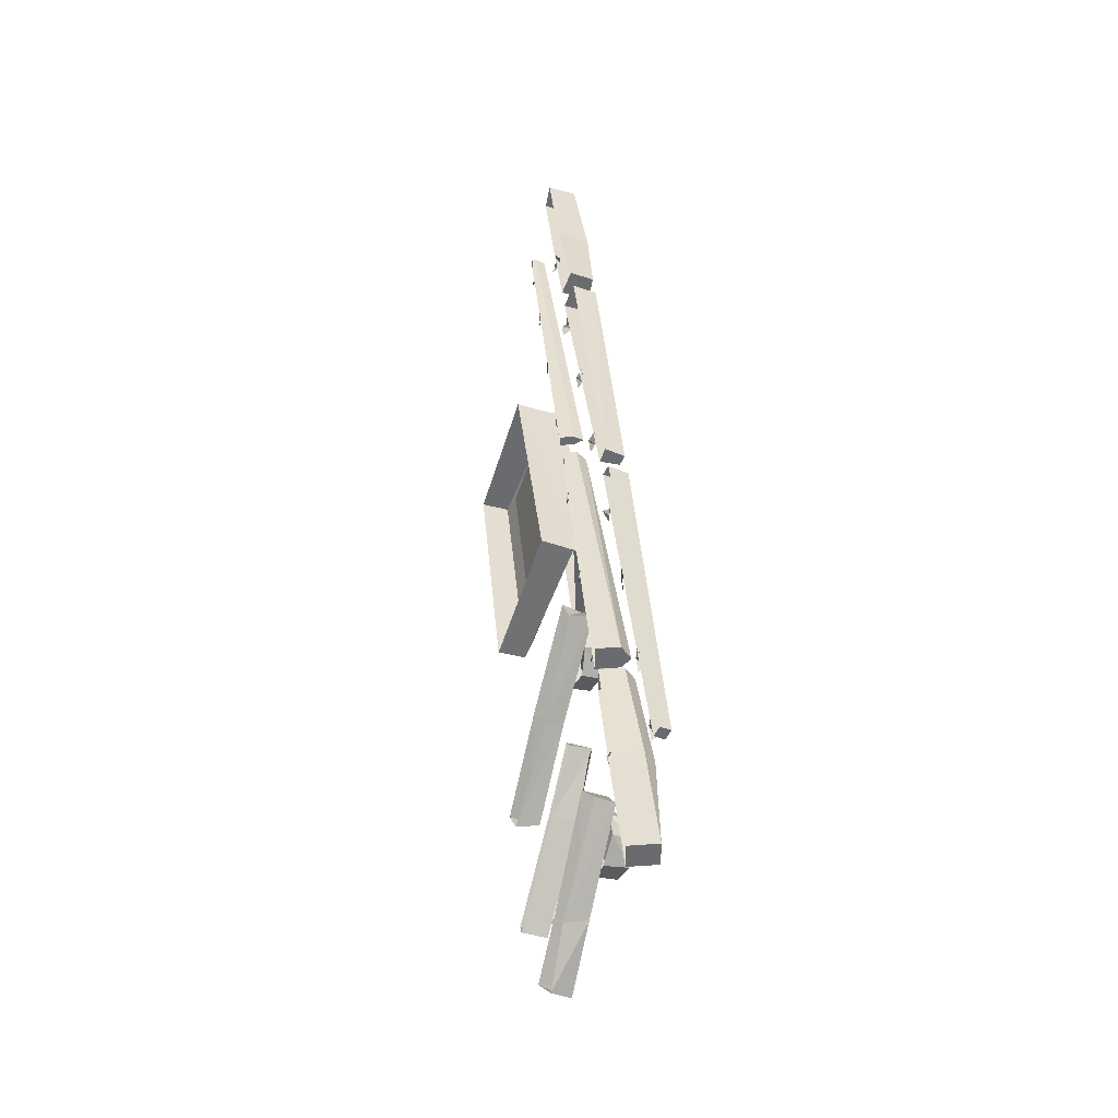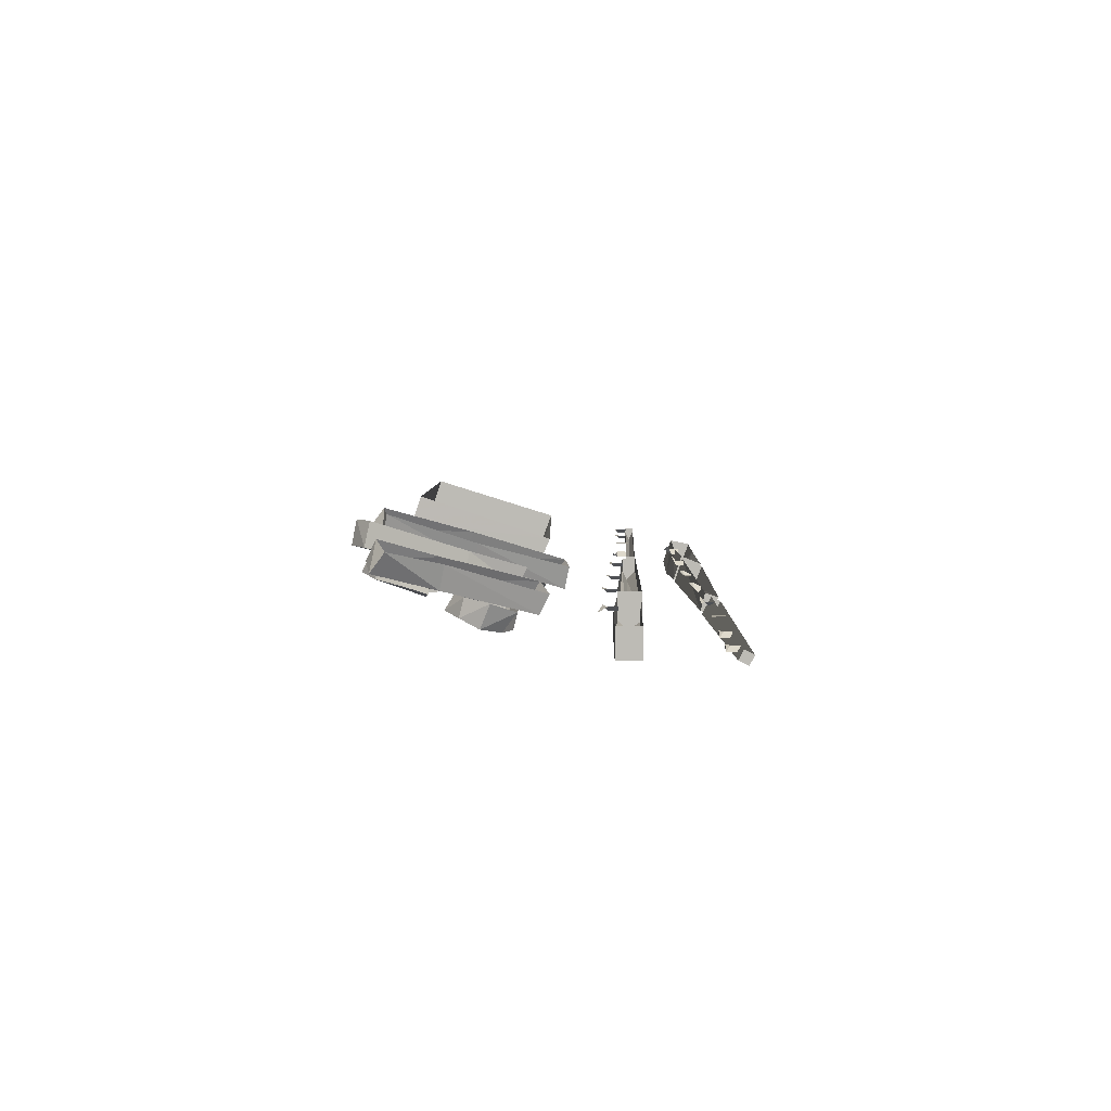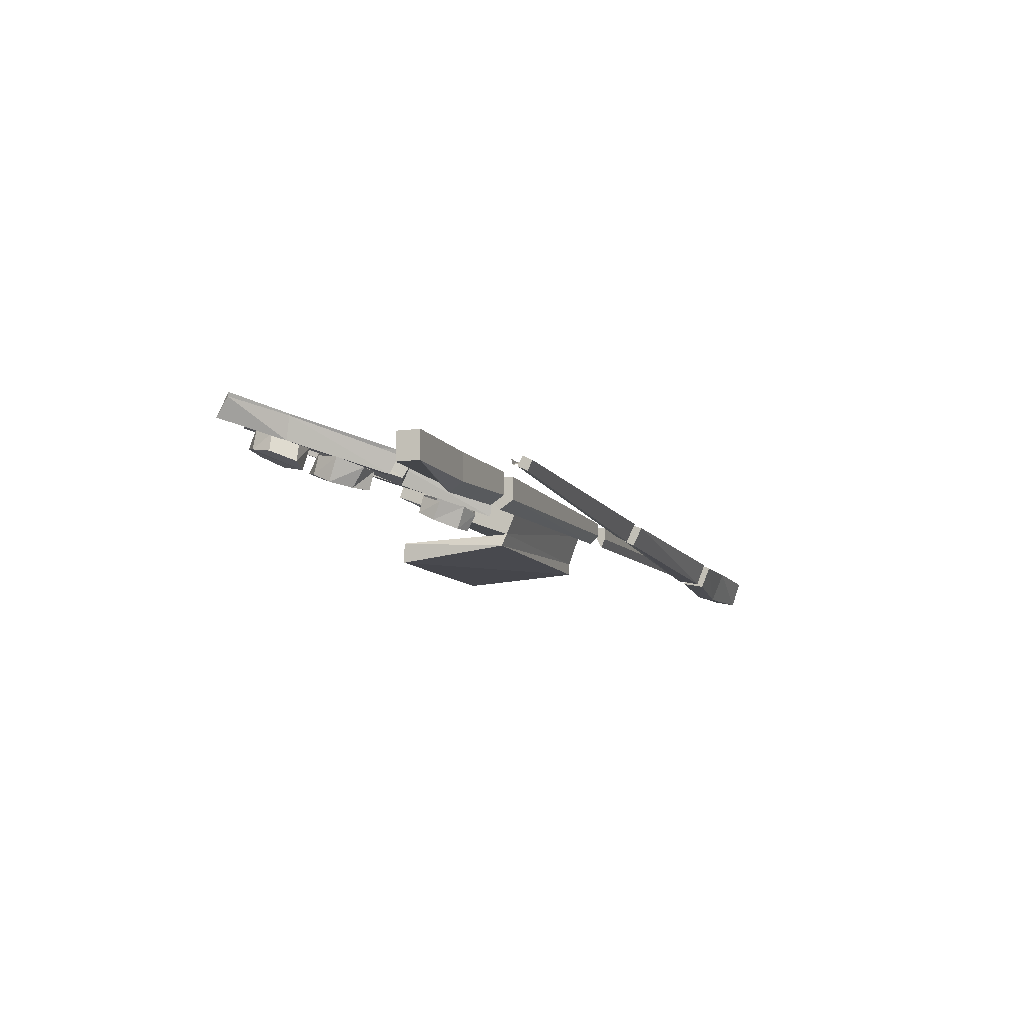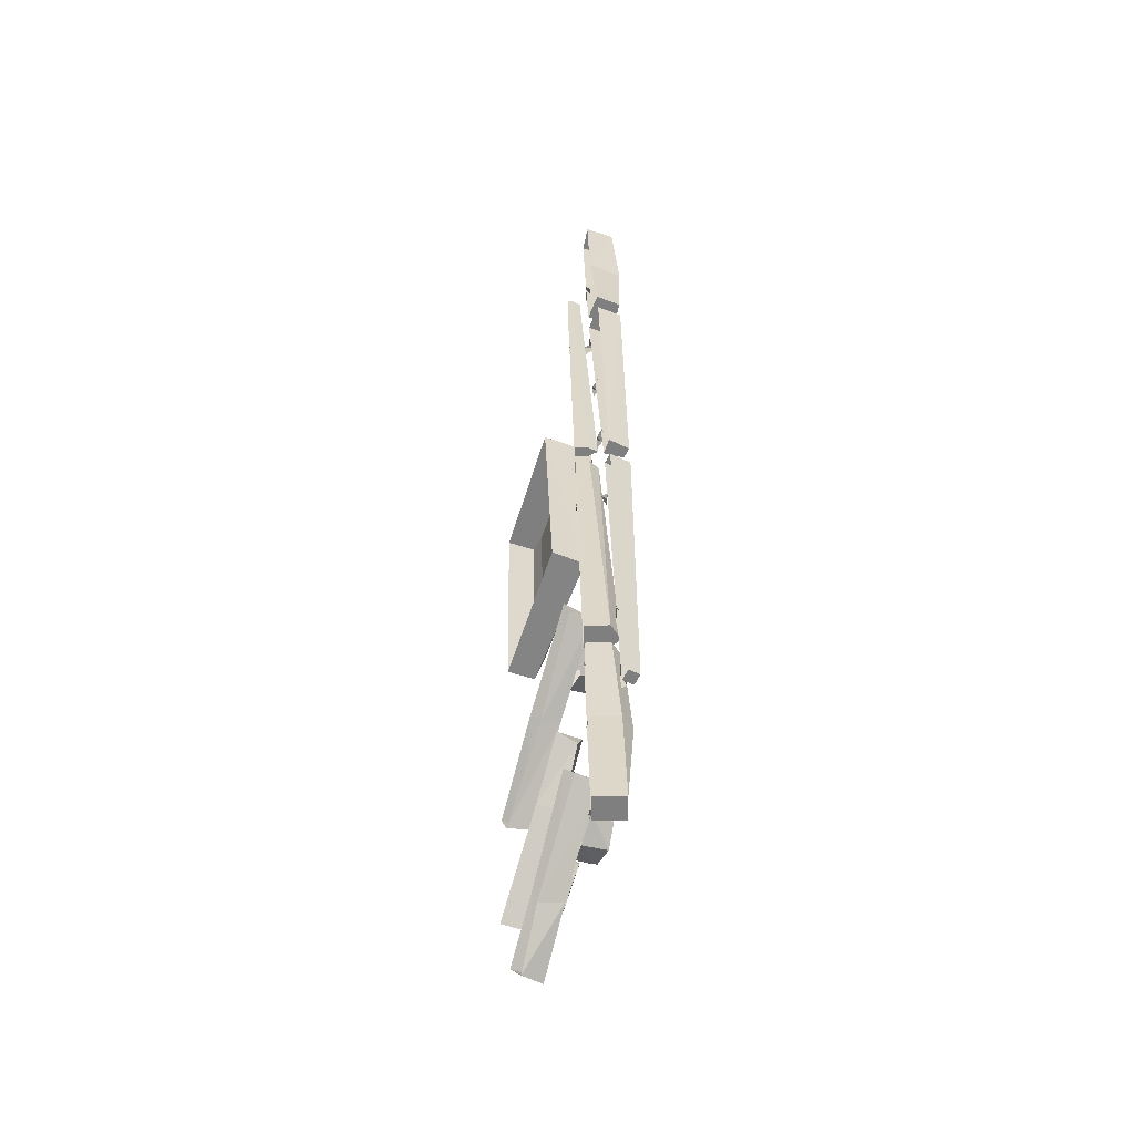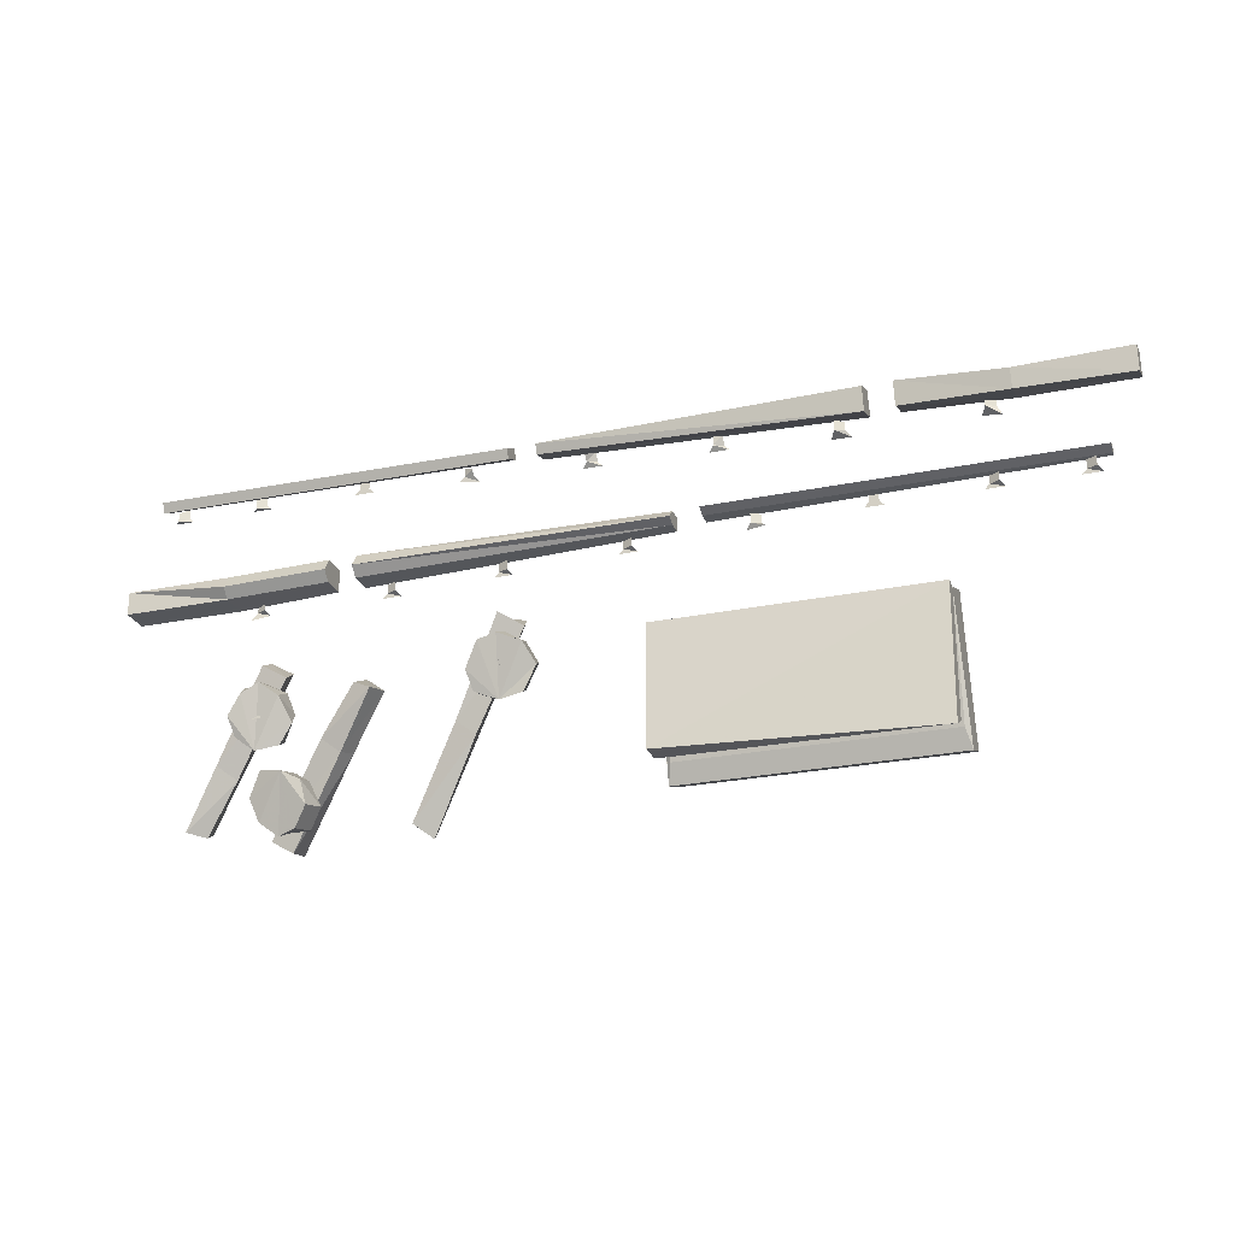
<metadata>
{"format":"obj","ext":"obj","renderer":"f3d","projection":"perspective","resolution":1024,"background":"white","views":[{"elev":36.9,"azim":-95.1,"up":"+Z"},{"elev":5.7,"azim":-88.8,"up":"+Y"},{"elev":-9.8,"azim":-71.0,"up":"+Y"},{"elev":30.3,"azim":-91.1,"up":"+Z"},{"elev":-25.3,"azim":18.5,"up":"+Z"}]}
</metadata>
<code>
v -0.1094 -0.8594 0.375
v -0.1094 -0.8516 0.3594
v 0.4062 -0.8594 0.3359
v 0.4062 -0.8672 0.375
v -0.1094 -0.8281 0.3906
v -0.1094 -0.8203 0.3672
v 0.4062 -0.8125 0.3516
v 0.4062 -0.8281 0.3906
v -0.7656 -0.8281 0.3984
v -0.7656 -0.8438 0.3906
v -0.1562 -0.8594 0.375
v -0.1562 -0.8281 0.3906
v -0.1562 -0.8516 0.3594
v -0.1562 -0.8203 0.375
v -0.7656 -0.8359 0.375
v -0.7656 -0.8203 0.3828
v 0.625 -0.875 0.3594
v 0.625 -0.8672 0.3281
v 0.8047 -0.8594 0.3281
v 0.8047 -0.8672 0.3672
v 0.625 -0.8203 0.3828
v 0.4531 -0.8281 0.3906
v 0.4531 -0.8672 0.375
v 0.4531 -0.8594 0.3359
v 0.625 -0.8125 0.3438
v 0.8047 -0.8125 0.3438
v 0.8047 -0.8203 0.3828
v 0.4531 -0.8125 0.3516
v -0.7188 -0.8203 0.3594
v -0.7266 -0.8203 0.3672
v -0.7422 -0.8281 0.3594
v -0.75 -0.8203 0.3594
v -0.7266 -0.8203 0.3828
v -0.7422 -0.8281 0.375
v -0.5781 -0.8203 0.3594
v -0.5859 -0.8203 0.3672
v -0.6016 -0.8281 0.3594
v -0.6094 -0.8203 0.3594
v -0.5859 -0.8203 0.3828
v -0.6016 -0.8281 0.375
v -0.3984 -0.8203 0.3594
v -0.4062 -0.8203 0.3672
v -0.4219 -0.8203 0.3672
v -0.4297 -0.8203 0.3594
v -0.4062 -0.8203 0.3828
v -0.4219 -0.8203 0.3828
v -0.2188 -0.8125 0.3516
v -0.2266 -0.8203 0.3594
v -0.2422 -0.8203 0.3594
v -0.25 -0.8203 0.3516
v -0.2266 -0.8281 0.3672
v -0.2422 -0.8203 0.375
v -0.01562 -0.8125 0.3438
v -0.02344 -0.8125 0.3516
v -0.03906 -0.8203 0.3516
v -0.04688 -0.8125 0.3438
v -0.02344 -0.8203 0.3672
v -0.03906 -0.8281 0.3594
v 0.6016 -0.8125 0.3203
v 0.5938 -0.8125 0.3359
v 0.5781 -0.8203 0.3359
v 0.5703 -0.8047 0.3281
v 0.5938 -0.8125 0.3516
v 0.5781 -0.8203 0.3516
v 0.1875 -0.8125 0.3359
v 0.1797 -0.8125 0.3438
v 0.1641 -0.8203 0.3438
v 0.1562 -0.8125 0.3359
v 0.1797 -0.8203 0.3594
v 0.1641 -0.8203 0.3594
v 0.375 -0.8047 0.3281
v 0.3672 -0.8125 0.3359
v 0.3516 -0.8203 0.3359
v 0.3438 -0.8047 0.3281
v 0.3672 -0.8125 0.3516
v 0.3516 -0.8203 0.3516
v -0.4219 -0.8359 0.2266
v 0.09375 -0.8047 0.2266
v 0.09375 -0.8203 0.2344
v -0.4219 -0.8203 0.25
v -0.4219 -0.7812 0.2109
v -0.4219 -0.8203 0.2109
v 0.09375 -0.7812 0.2266
v 0.09375 -0.7812 0.25
v 0.09375 -0.8047 0.25
v -0.4219 -0.7812 0.25
v 0.75 -0.7891 0.2578
v 0.75 -0.7812 0.2578
v 0.1406 -0.7812 0.25
v 0.1406 -0.8047 0.25
v 0.75 -0.8047 0.25
v 0.75 -0.7891 0.2422
v 0.75 -0.7812 0.2422
v 0.1406 -0.8047 0.2344
v 0.1406 -0.7812 0.2344
v 0.1406 -0.8203 0.2422
v -0.6406 -0.8281 0.2031
v -0.6406 -0.8438 0.2188
v -0.8203 -0.8281 0.2422
v -0.8203 -0.8281 0.2031
v -0.6406 -0.7812 0.2031
v -0.4688 -0.7812 0.2109
v -0.4688 -0.8203 0.2109
v -0.4688 -0.8359 0.2266
v -0.6406 -0.8281 0.2422
v -0.8203 -0.7812 0.2422
v -0.8203 -0.7812 0.2031
v -0.6406 -0.7812 0.2422
v -0.4688 -0.8203 0.25
v -0.4688 -0.7812 0.25
v 0.7109 -0.7812 0.2266
v 0.7031 -0.7812 0.2188
v 0.7344 -0.7812 0.2188
v 0.7266 -0.7891 0.2266
v 0.7266 -0.7891 0.2422
v 0.7109 -0.7812 0.2422
v 0.5703 -0.7812 0.2266
v 0.5625 -0.7812 0.2188
v 0.5938 -0.7812 0.2188
v 0.5859 -0.7891 0.2266
v 0.5859 -0.7891 0.2422
v 0.5703 -0.7812 0.2422
v 0.3906 -0.7812 0.2266
v 0.3828 -0.7812 0.2188
v 0.4141 -0.7812 0.2188
v 0.4062 -0.7812 0.2266
v 0.4062 -0.7812 0.2422
v 0.3906 -0.7812 0.2422
v 0.2109 -0.7891 0.2188
v 0.2031 -0.7812 0.2109
v 0.2344 -0.7891 0.2109
v 0.2266 -0.7812 0.2188
v 0.2266 -0.7812 0.2344
v 0.2109 -0.7891 0.2344
v 0.007812 -0.7812 0.2109
v 0 -0.7812 0.2031
v 0.03125 -0.7812 0.2031
v 0.02344 -0.7891 0.2109
v 0.02344 -0.7891 0.2266
v 0.007812 -0.7812 0.2266
v -0.6094 -0.7812 0.1953
v -0.6172 -0.7891 0.1797
v -0.5859 -0.7812 0.1875
v -0.5938 -0.7891 0.1953
v -0.5938 -0.7891 0.2109
v -0.6094 -0.7812 0.2109
v -0.1953 -0.7812 0.2031
v -0.2031 -0.7812 0.1953
v -0.1719 -0.7812 0.1953
v -0.1797 -0.7891 0.2031
v -0.1797 -0.7891 0.2188
v -0.1953 -0.7812 0.2188
v -0.3828 -0.7812 0.1953
v -0.3906 -0.7812 0.1875
v -0.3594 -0.7812 0.1875
v -0.3672 -0.7891 0.1953
v -0.3672 -0.7891 0.2109
v -0.3828 -0.7812 0.2109
v -0.6484 -0.7344 -0.07031
v -0.6562 -0.7031 -0.04688
v -0.5547 -0.75 0.09375
v -0.5469 -0.7891 0.07031
v -0.6797 -0.75 -0.04688
v -0.7422 -0.7188 -0.1406
v -0.7109 -0.7031 -0.1484
v -0.7188 -0.6719 -0.1328
v -0.75 -0.6875 -0.1172
v -0.6875 -0.7109 -0.03906
v -0.5859 -0.7969 0.09375
v -0.5859 -0.7656 0.1094
v -0.6016 -0.75 -0.02344
v -0.5625 -0.75 -0.02344
v -0.5547 -0.7812 -0.03906
v -0.5938 -0.7891 -0.04688
v -0.625 -0.7656 -0.01562
v -0.625 -0.7969 -0.02344
v -0.6406 -0.7734 0.02344
v -0.6328 -0.8125 0.007812
v -0.6172 -0.7891 0.0625
v -0.6094 -0.8203 0.03906
v -0.5781 -0.7891 0.0625
v -0.5781 -0.8203 0.05469
v -0.5469 -0.7812 0.04688
v -0.5469 -0.8125 0.03125
v -0.5391 -0.7656 0.01562
v -0.5312 -0.7891 -0.007812
v -0.5938 -0.8047 0
v -0.5781 -0.8047 0
v -0.5781 -0.8047 0.01562
v -0.5938 -0.8047 0.01562
v -0.2422 -0.7422 -0.04688
v -0.25 -0.7031 -0.02344
v -0.1562 -0.7578 0.125
v -0.1484 -0.7891 0.1016
v -0.2734 -0.75 -0.02344
v -0.3594 -0.7031 -0.1641
v -0.3281 -0.6875 -0.1875
v -0.3359 -0.6562 -0.1641
v -0.3672 -0.6641 -0.1562
v -0.2812 -0.7188 -0.01562
v -0.1875 -0.8047 0.125
v -0.1953 -0.7656 0.1328
v -0.1953 -0.7578 0
v -0.1562 -0.7578 0.007812
v -0.1484 -0.7891 -0.007812
v -0.1875 -0.7891 -0.01562
v -0.2266 -0.7656 0.007812
v -0.2266 -0.7969 0
v -0.2422 -0.7812 0.04688
v -0.2344 -0.8125 0.03125
v -0.2188 -0.7891 0.08594
v -0.2109 -0.8281 0.07031
v -0.1797 -0.7969 0.09375
v -0.1797 -0.8281 0.07812
v -0.1484 -0.7812 0.07812
v -0.1406 -0.8203 0.0625
v -0.1328 -0.7656 0.04688
v -0.125 -0.7969 0.03125
v -0.1797 -0.8047 0.02344
v -0.1797 -0.8125 0.03906
v -0.1875 -0.8125 0.04688
v -0.1953 -0.8047 0.03125
v 0.5078 -0.7344 0.08594
v 0.0625 -0.7422 0.09375
v 0.0625 -0.7969 0.07031
v 0.5078 -0.7969 0.0625
v 0.5078 -0.6641 -0.1406
v 0.5078 -0.7109 -0.1562
v 0.05469 -0.6641 -0.1406
v 0.05469 -0.7109 -0.1562
v 0.0625 -0.7812 0.03125
v 0.5078 -0.7812 0.03125
v 0.5 -0.7266 -0.125
v 0.0625 -0.7266 -0.125
v 0.5078 -0.8203 0.0625
v 0.05469 -0.8203 0.0625
v 0.0625 -0.8438 -0.1484
v 0.5078 -0.8359 -0.1641
v 0.0625 -0.8047 -0.1484
v 0.5078 -0.8047 -0.1484
v -0.5703 -0.75 -0.125
v -0.5547 -0.75 -0.125
v -0.5547 -0.7578 -0.1094
v -0.5703 -0.7578 -0.1094
v -0.5 -0.75 -0.02344
v -0.4922 -0.7109 -0.01562
v -0.5938 -0.6562 -0.1562
v -0.6016 -0.6953 -0.1641
v -0.4688 -0.7422 -0.04688
v -0.4062 -0.7812 0.03906
v -0.4375 -0.7734 0.05469
v -0.4297 -0.7422 0.07031
v -0.3984 -0.7422 0.04688
v -0.4609 -0.7109 -0.03906
v -0.5625 -0.6953 -0.1875
v -0.5625 -0.6562 -0.1797
v -0.5469 -0.7344 -0.07031
v -0.5859 -0.7344 -0.07031
v -0.5938 -0.7656 -0.07031
v -0.5547 -0.7734 -0.07812
v -0.5234 -0.7344 -0.08594
v -0.5234 -0.7656 -0.09375
v -0.5078 -0.7188 -0.125
v -0.5156 -0.7578 -0.1328
v -0.5312 -0.7031 -0.1562
v -0.5391 -0.7422 -0.1641
v -0.5703 -0.7031 -0.1562
v -0.5703 -0.7344 -0.1719
v -0.6016 -0.7031 -0.1406
v -0.6016 -0.7422 -0.1484
v -0.6094 -0.7188 -0.1094
v -0.6172 -0.75 -0.1094
f 1 2 3
f 1 3 4
f 1 4 5
f 1 5 6
f 1 6 2
f 2 6 7
f 2 7 3
f 3 7 8
f 3 8 4
f 4 8 5
f 9 10 11
f 9 11 12
f 12 11 13
f 12 13 14
f 14 13 15
f 14 15 16
f 16 15 10
f 16 10 9
f 10 15 13
f 10 13 11
f 17 21 22
f 17 22 23
f 17 23 18
f 18 23 24
f 18 24 25
f 24 28 25
f 28 24 23
f 28 23 22
f 17 18 19
f 17 19 20
f 17 20 21
f 18 25 26
f 18 26 19
f 19 26 27
f 19 27 20
f 20 27 21
f 29 30 31
f 29 31 32
f 33 34 31
f 33 31 30
f 35 36 37
f 35 37 38
f 39 40 37
f 39 37 36
f 41 42 43
f 41 43 44
f 45 46 43
f 45 43 42
f 47 48 49
f 47 49 50
f 51 52 49
f 51 49 48
f 53 54 55
f 53 55 56
f 57 58 55
f 57 55 54
f 59 60 61
f 59 61 62
f 63 64 61
f 63 61 60
f 65 66 67
f 65 67 68
f 69 70 67
f 69 67 66
f 71 72 73
f 71 73 74
f 75 76 73
f 75 73 72
f 99 106 107
f 99 107 100
f 111 112 113
f 111 113 114
f 111 114 115
f 111 115 116
f 117 118 119
f 117 119 120
f 117 120 121
f 117 121 122
f 123 124 125
f 123 125 126
f 123 126 127
f 123 127 128
f 129 130 131
f 129 131 132
f 129 132 133
f 129 133 134
f 135 136 137
f 135 137 138
f 135 138 139
f 135 139 140
f 141 142 143
f 141 143 144
f 141 144 145
f 141 145 146
f 147 148 149
f 147 149 150
f 147 150 151
f 147 151 152
f 153 154 155
f 153 155 156
f 153 156 157
f 153 157 158
f 77 78 79
f 77 79 80
f 77 80 81
f 77 81 82
f 77 82 78
f 78 82 83
f 78 83 84
f 78 84 79
f 79 84 85
f 79 85 80
f 80 85 86
f 80 86 81
f 83 82 81
f 85 84 86
f 87 88 89
f 87 89 90
f 87 90 91
f 87 91 88
f 88 91 92
f 88 92 93
f 93 92 94
f 93 94 95
f 95 94 96
f 95 96 90
f 95 90 89
f 96 92 91
f 96 91 90
f 97 101 102
f 97 102 103
f 97 103 98
f 98 103 104
f 98 104 105
f 108 105 109
f 108 109 110
f 110 109 104
f 110 104 103
f 110 103 102
f 92 96 94
f 104 109 105
f 245 246 247
f 245 247 248
f 245 248 249
f 254 249 255
f 254 255 256
f 256 255 248
f 256 248 247
f 249 248 255
f 97 98 99
f 97 99 100
f 98 105 99
f 97 100 101
f 99 105 106
f 100 107 101
f 105 108 106
f 159 160 161
f 159 161 162
f 159 162 163
f 168 163 169
f 168 169 170
f 170 169 162
f 170 162 161
f 163 162 169
f 159 163 164
f 159 164 165
f 159 165 160
f 160 165 166
f 166 165 164
f 166 164 167
f 167 164 163
f 167 163 168
f 191 195 196
f 191 196 197
f 191 197 192
f 192 197 198
f 198 197 196
f 198 196 199
f 199 196 195
f 199 195 200
f 171 172 173
f 171 173 174
f 171 174 175
f 175 174 176
f 175 176 177
f 177 176 178
f 177 178 179
f 179 178 180
f 179 180 181
f 181 180 182
f 181 182 183
f 183 182 184
f 183 184 185
f 185 184 186
f 185 186 172
f 172 186 173
f 173 186 174
f 174 186 184
f 174 184 182
f 174 182 180
f 174 180 178
f 174 178 176
f 203 204 205
f 203 205 206
f 203 206 207
f 207 206 208
f 207 208 209
f 209 208 210
f 209 210 211
f 211 210 212
f 211 212 213
f 213 212 214
f 213 214 215
f 215 214 216
f 215 216 217
f 217 216 218
f 217 218 204
f 204 218 205
f 205 218 206
f 206 218 216
f 206 216 214
f 206 214 212
f 206 212 210
f 206 210 208
f 187 188 189
f 187 189 190
f 219 220 221
f 219 221 222
f 241 242 243
f 241 243 244
f 191 192 193
f 191 193 194
f 191 194 195
f 200 195 201
f 200 201 202
f 202 201 194
f 202 194 193
f 195 194 201
f 223 224 225
f 223 225 226
f 223 226 227
f 227 226 228
f 227 228 229
f 229 228 230
f 229 230 224
f 224 230 225
f 225 230 231
f 225 231 226
f 226 231 232
f 226 232 233
f 226 233 228
f 228 233 230
f 230 233 234
f 230 234 231
f 231 234 232
f 232 234 233
f 235 236 237
f 235 237 238
f 235 238 226
f 235 226 236
f 236 226 225
f 236 225 239
f 236 239 237
f 237 239 238
f 238 239 240
f 238 240 226
f 245 249 250
f 245 250 251
f 245 251 246
f 246 251 252
f 252 251 250
f 252 250 253
f 253 250 249
f 253 249 254
f 257 258 259
f 257 259 260
f 257 260 261
f 261 260 262
f 261 262 263
f 263 262 264
f 263 264 265
f 265 264 266
f 265 266 267
f 267 266 268
f 267 268 269
f 269 268 270
f 269 270 271
f 271 270 272
f 271 272 258
f 258 272 259
f 259 272 260
f 260 272 270
f 260 270 268
f 260 268 266
f 260 266 264
f 260 264 262

</code>
